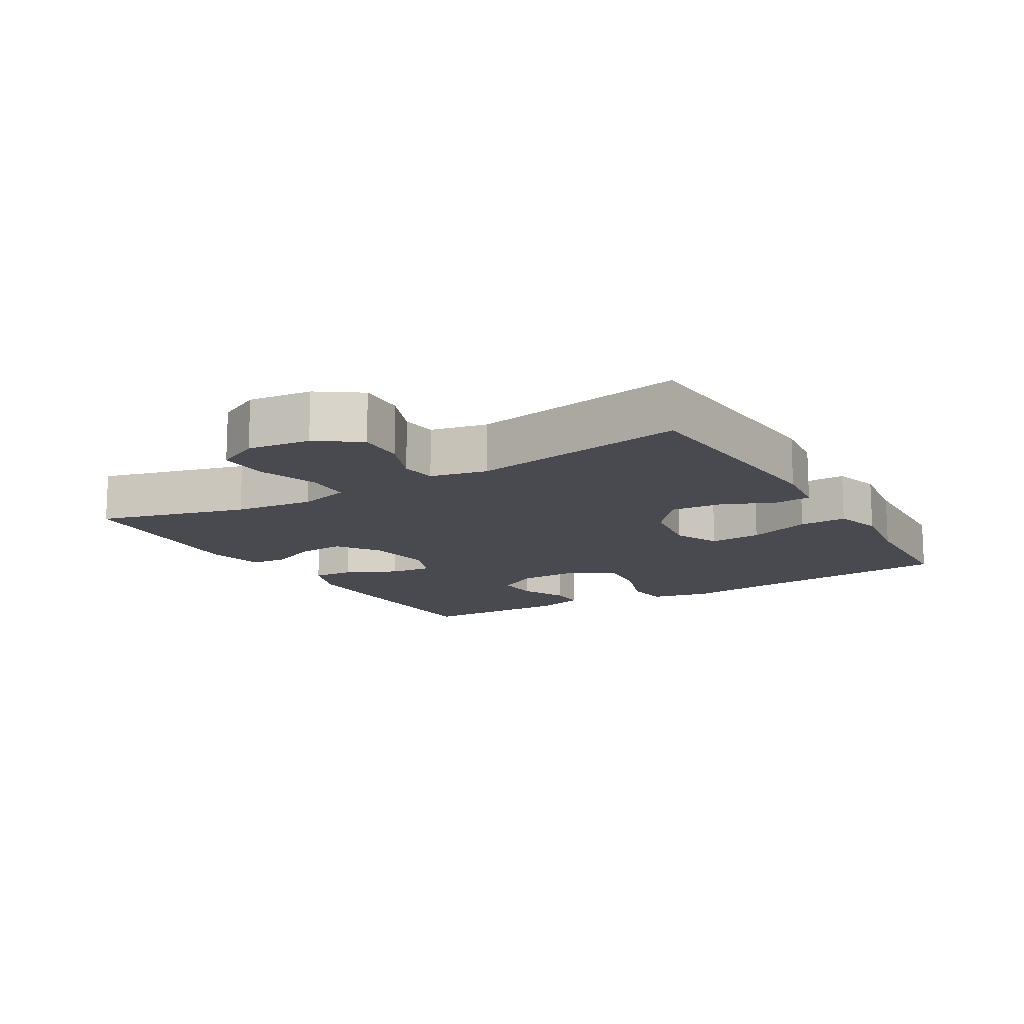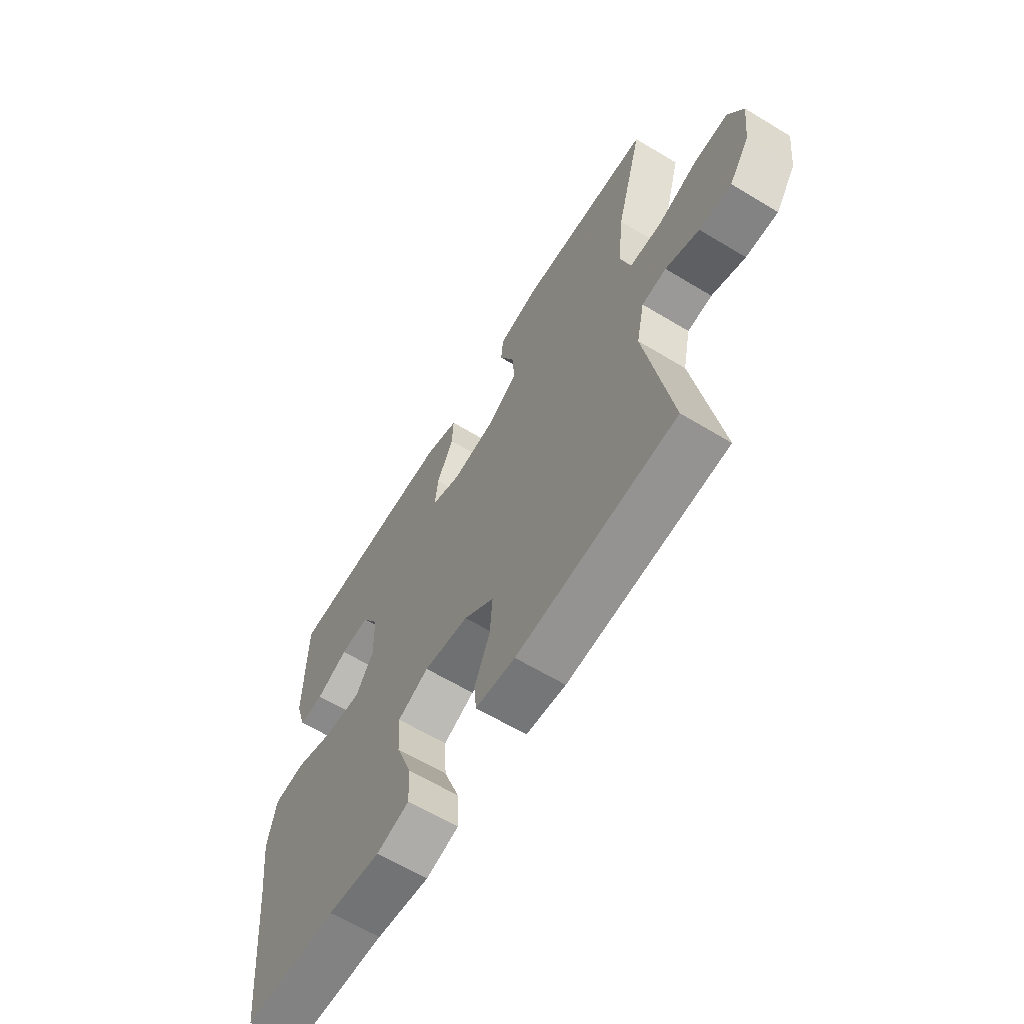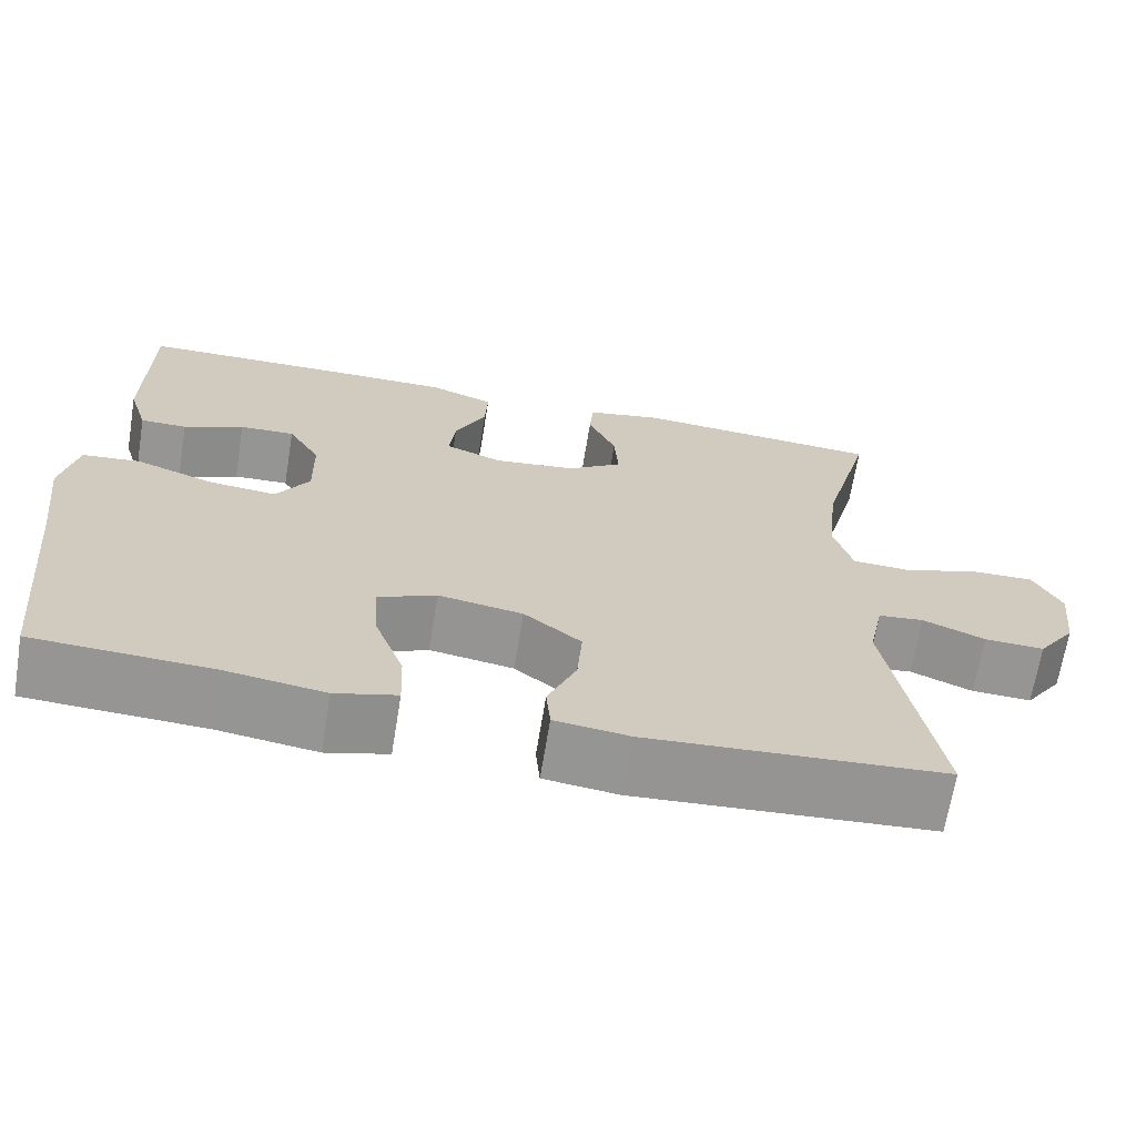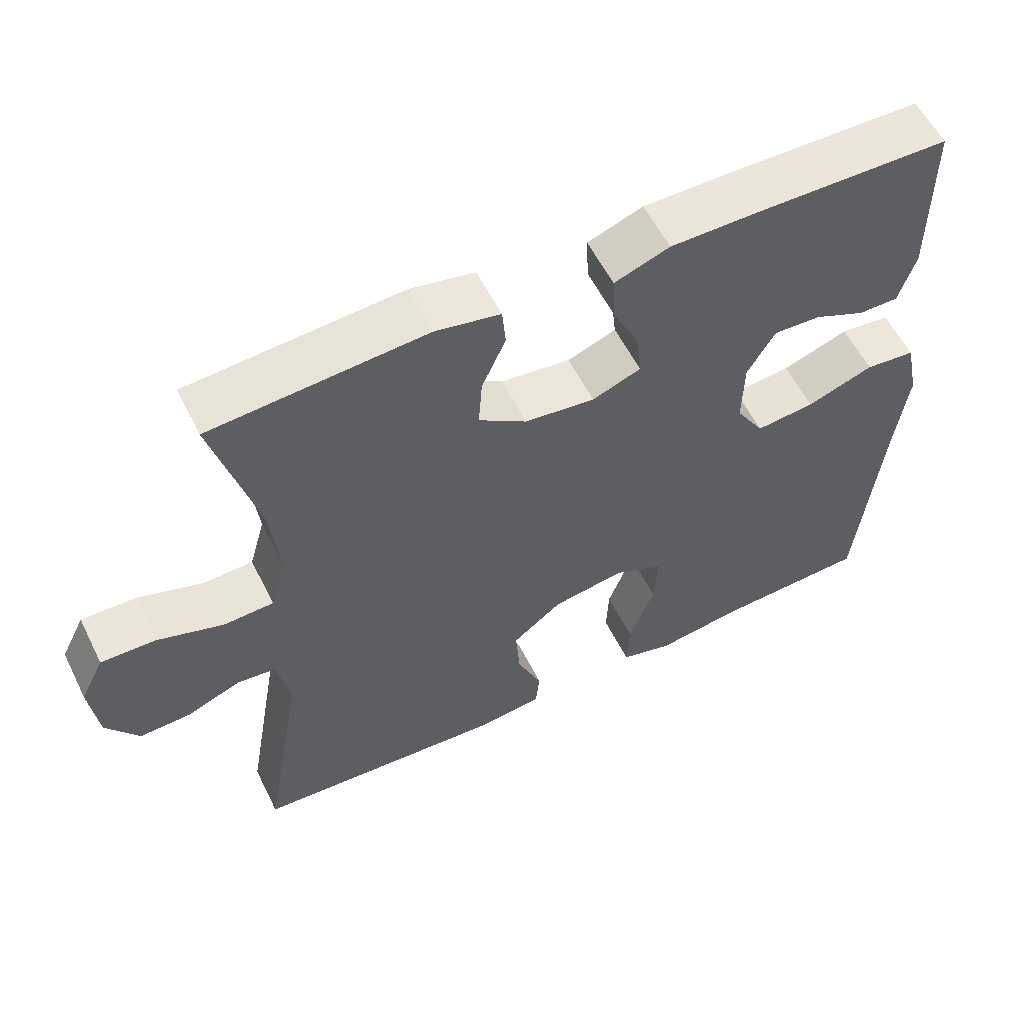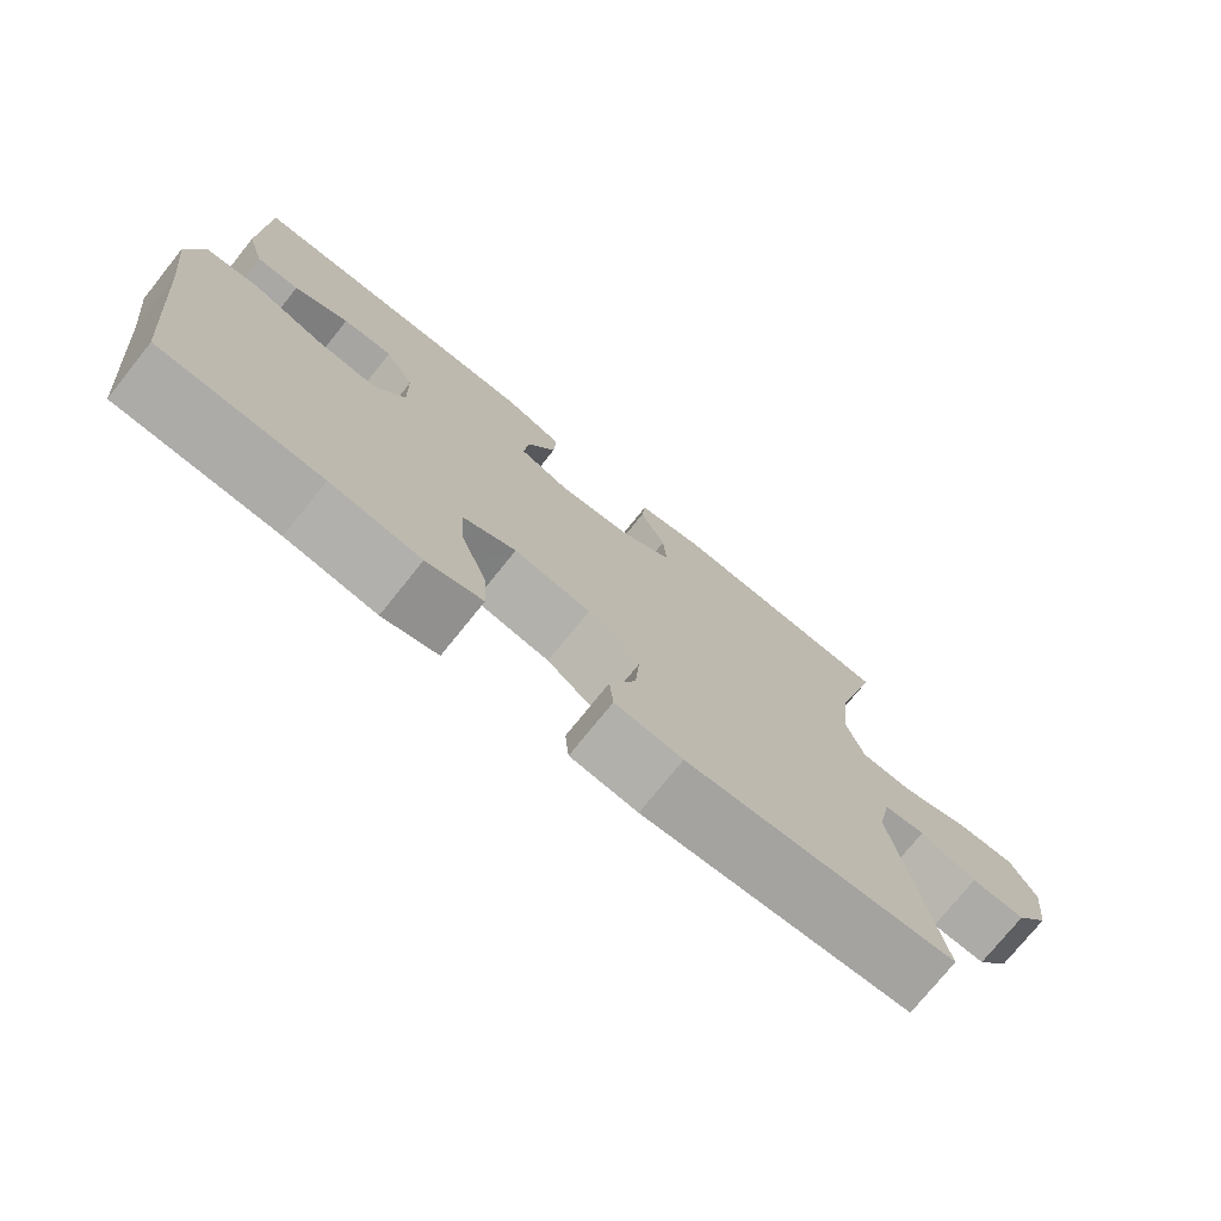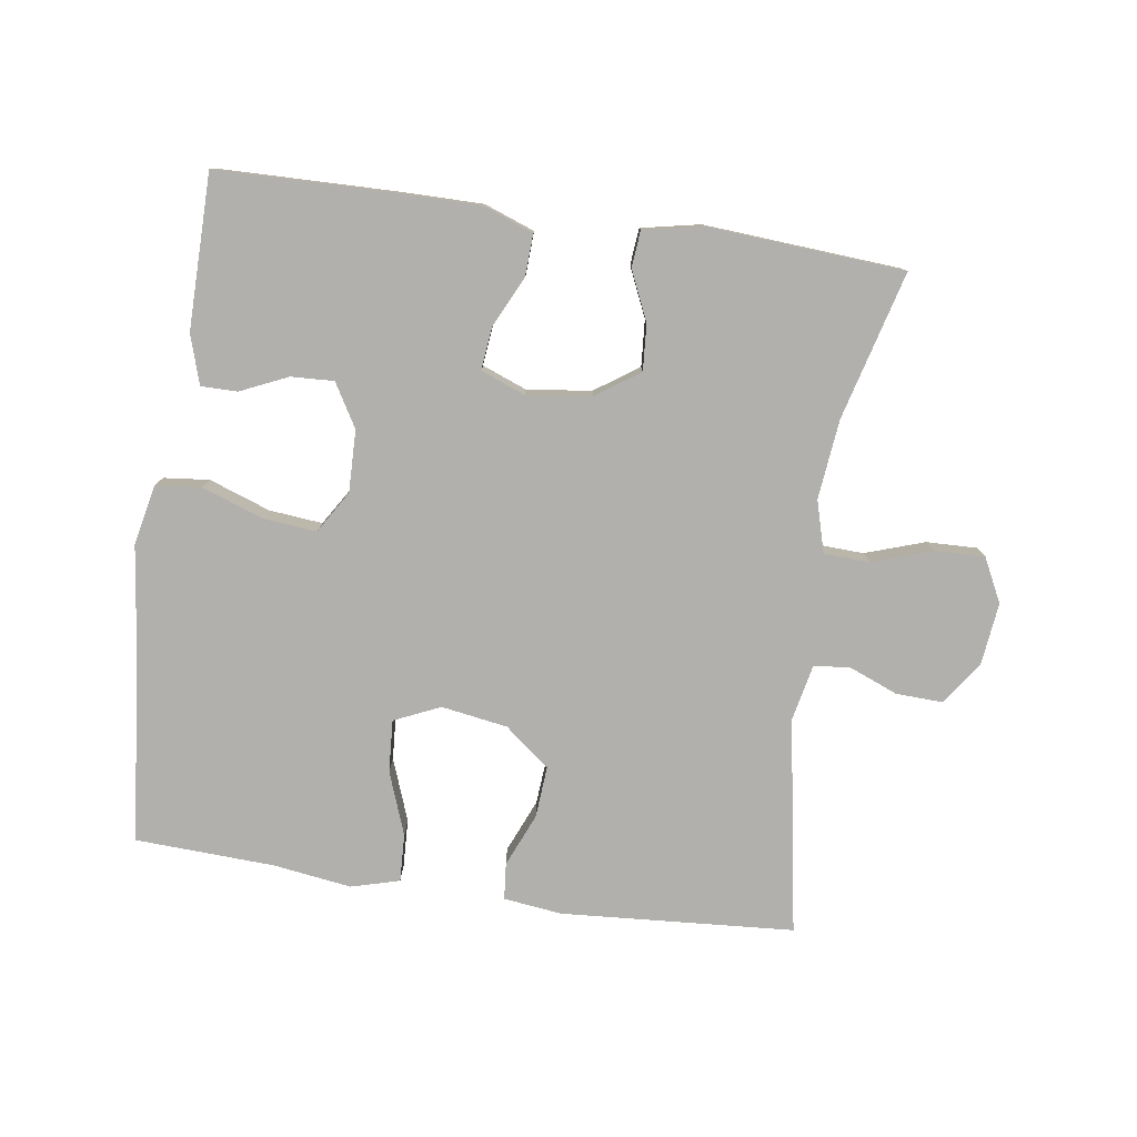
<metadata>
{"format":"obj","ext":"obj","renderer":"f3d","projection":"perspective","resolution":1024,"background":"white","views":[{"elev":-13.5,"azim":120.8,"up":"+Y"},{"elev":-63.3,"azim":58.6,"up":"+Z"},{"elev":-67.5,"azim":-9.3,"up":"+Z"},{"elev":57.5,"azim":153.7,"up":"+Z"},{"elev":-75.2,"azim":-38.8,"up":"+Z"},{"elev":-78.7,"azim":-8.2,"up":"+Y"}]}
</metadata>
<code>
v -0.5 0.07 0.5
v -0.231 0.07 0.505
v -0.111 0.07 0.505
v -0.035 0.07 0.477
v -0.038 0.07 0.414
v -0.075 0.07 0.337
v -0.082 0.07 0.273
v -0.015 0.07 0.247
v 0.082 0.07 0.259
v 0.148 0.07 0.304
v 0.143 0.07 0.374
v 0.11 0.07 0.448
v 0.115 0.07 0.503
v 0.204 0.07 0.521
v 0.5 0.07 0.5
v 0.44 0.07 0.277
v 0.427 0.07 0.157
v 0.449 0.07 0.079
v 0.518 0.07 0.076
v 0.608 0.07 0.106
v 0.684 0.07 0.108
v 0.717 0.07 0.042
v 0.706 0.07 -0.053
v 0.661 0.07 -0.117
v 0.59 0.07 -0.114
v 0.516 0.07 -0.084
v 0.462 0.07 -0.09
v 0.444 0.07 -0.175
v 0.5 0.07 -0.5
v 0.148 0.07 -0.524
v 0.06 0.07 -0.513
v 0.055 0.07 -0.458
v 0.089 0.07 -0.378
v 0.095 0.07 -0.3
v 0.027 0.07 -0.246
v -0.073 0.07 -0.23
v -0.142 0.07 -0.261
v -0.137 0.07 -0.34
v -0.102 0.07 -0.435
v -0.099 0.07 -0.507
v -0.172 0.07 -0.527
v -0.29 0.07 -0.51
v -0.5 0.07 -0.5
v -0.531 0.07 -0.189
v -0.548 0.07 -0.051
v -0.529 0.07 0.04
v -0.46 0.07 0.047
v -0.368 0.07 0.014
v -0.287 0.07 0.006
v -0.248 0.07 0.069
v -0.25 0.07 0.163
v -0.288 0.07 0.228
v -0.353 0.07 0.225
v -0.424 0.07 0.193
v -0.479 0.07 0.193
v -0.502 0.07 0.267
v -0.501 0.07 0.384
v -0.5 0 0.5
v -0.231 0 0.505
v -0.111 0 0.505
v -0.035 0 0.477
v -0.038 0 0.414
v -0.075 0 0.337
v -0.082 0 0.273
v -0.015 0 0.247
v 0.082 0 0.259
v 0.148 0 0.304
v 0.143 0 0.374
v 0.11 0 0.448
v 0.115 0 0.503
v 0.204 0 0.521
v 0.5 0 0.5
v 0.44 0 0.277
v 0.427 0 0.157
v 0.449 0 0.079
v 0.518 0 0.076
v 0.608 0 0.106
v 0.684 0 0.108
v 0.717 0 0.042
v 0.706 0 -0.053
v 0.661 0 -0.117
v 0.59 0 -0.114
v 0.516 0 -0.084
v 0.462 0 -0.09
v 0.444 0 -0.175
v 0.5 0 -0.5
v 0.148 0 -0.524
v 0.06 0 -0.513
v 0.055 0 -0.458
v 0.089 0 -0.378
v 0.095 0 -0.3
v 0.027 0 -0.246
v -0.073 0 -0.23
v -0.142 0 -0.261
v -0.137 0 -0.34
v -0.102 0 -0.435
v -0.099 0 -0.507
v -0.172 0 -0.527
v -0.29 0 -0.51
v -0.5 0 -0.5
v -0.531 0 -0.189
v -0.548 0 -0.051
v -0.529 0 0.04
v -0.46 0 0.047
v -0.368 0 0.014
v -0.287 0 0.006
v -0.248 0 0.069
v -0.25 0 0.163
v -0.288 0 0.228
v -0.353 0 0.225
v -0.424 0 0.193
v -0.479 0 0.193
v -0.502 0 0.267
v -0.501 0 0.384
f 53 54 55 56
f 52 53 56 57
f 45 46 47 48
f 44 45 48 49
f 42 43 44 49
f 41 42 49 50
f 38 39 40 41
f 37 38 41 50
f 30 31 32 33
f 28 29 30 33
f 27 28 33 34
f 23 24 25 26
f 23 26 27
f 22 23 27
f 19 20 21 22
f 18 19 22 27
f 17 18 27 34
f 13 14 15 16
f 11 12 13 16
f 10 11 16 17
f 9 10 17 34
f 3 4 5 6
f 3 6 7
f 2 3 7
f 52 57 1 2
f 51 52 2 7
f 36 37 50 51
f 35 36 51 7
f 8 9 34 35
f 7 8 35
f 113 112 111 110
f 114 113 110 109
f 105 104 103 102
f 106 105 102 101
f 106 101 100 99
f 107 106 99 98
f 98 97 96 95
f 107 98 95 94
f 90 89 88 87
f 90 87 86 85
f 91 90 85 84
f 83 82 81 80
f 84 83 80
f 84 80 79
f 79 78 77 76
f 84 79 76 75
f 91 84 75 74
f 73 72 71 70
f 73 70 69 68
f 74 73 68 67
f 91 74 67 66
f 63 62 61 60
f 64 63 60
f 64 60 59
f 59 58 114 109
f 64 59 109 108
f 108 107 94 93
f 64 108 93 92
f 92 91 66 65
f 92 65 64
f 1 58 59 2
f 2 59 60 3
f 3 60 61 4
f 4 61 62 5
f 5 62 63 6
f 6 63 64 7
f 7 64 65 8
f 8 65 66 9
f 9 66 67 10
f 10 67 68 11
f 11 68 69 12
f 12 69 70 13
f 13 70 71 14
f 14 71 72 15
f 15 72 73 16
f 16 73 74 17
f 17 74 75 18
f 18 75 76 19
f 19 76 77 20
f 20 77 78 21
f 21 78 79 22
f 22 79 80 23
f 23 80 81 24
f 24 81 82 25
f 25 82 83 26
f 26 83 84 27
f 27 84 85 28
f 28 85 86 29
f 29 86 87 30
f 30 87 88 31
f 31 88 89 32
f 32 89 90 33
f 33 90 91 34
f 34 91 92 35
f 35 92 93 36
f 36 93 94 37
f 37 94 95 38
f 38 95 96 39
f 39 96 97 40
f 40 97 98 41
f 41 98 99 42
f 42 99 100 43
f 43 100 101 44
f 44 101 102 45
f 45 102 103 46
f 46 103 104 47
f 47 104 105 48
f 48 105 106 49
f 49 106 107 50
f 50 107 108 51
f 51 108 109 52
f 52 109 110 53
f 53 110 111 54
f 54 111 112 55
f 55 112 113 56
f 56 113 114 57
f 57 114 58 1

</code>
